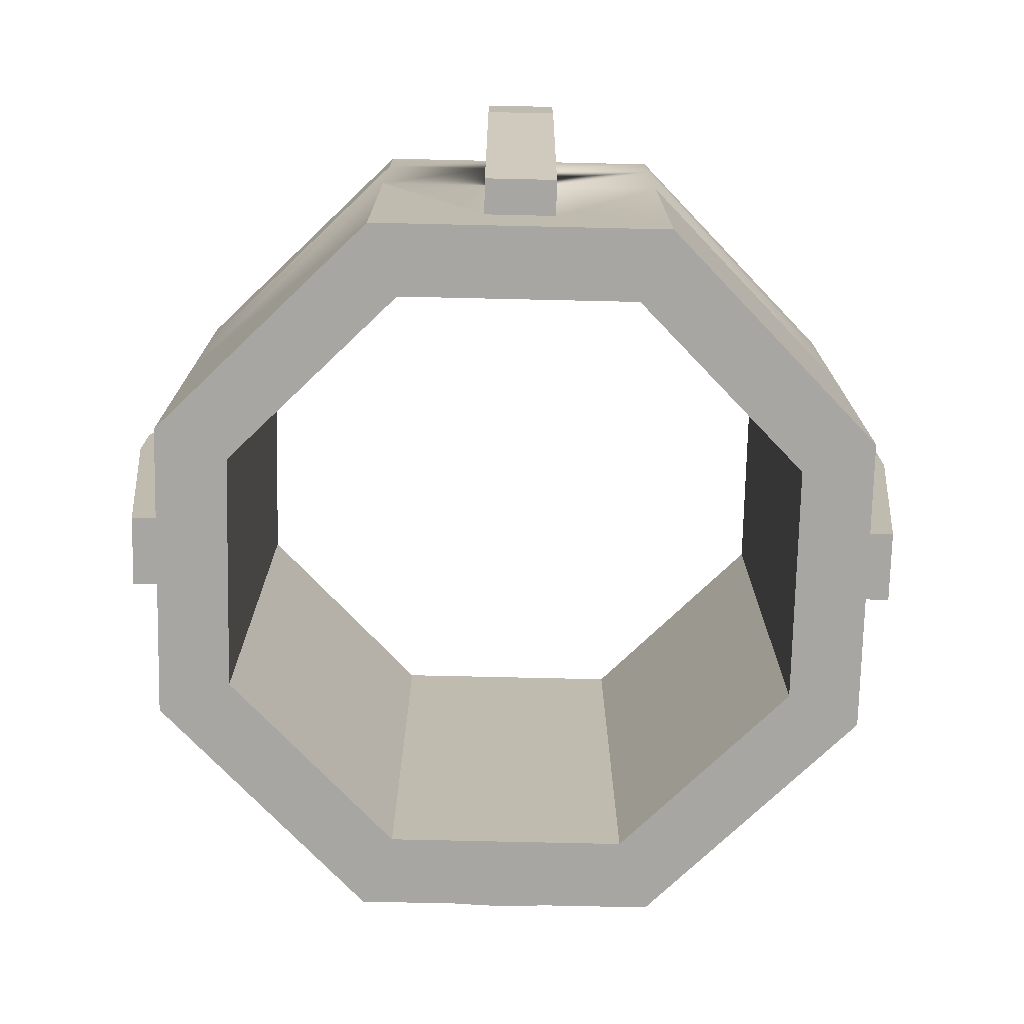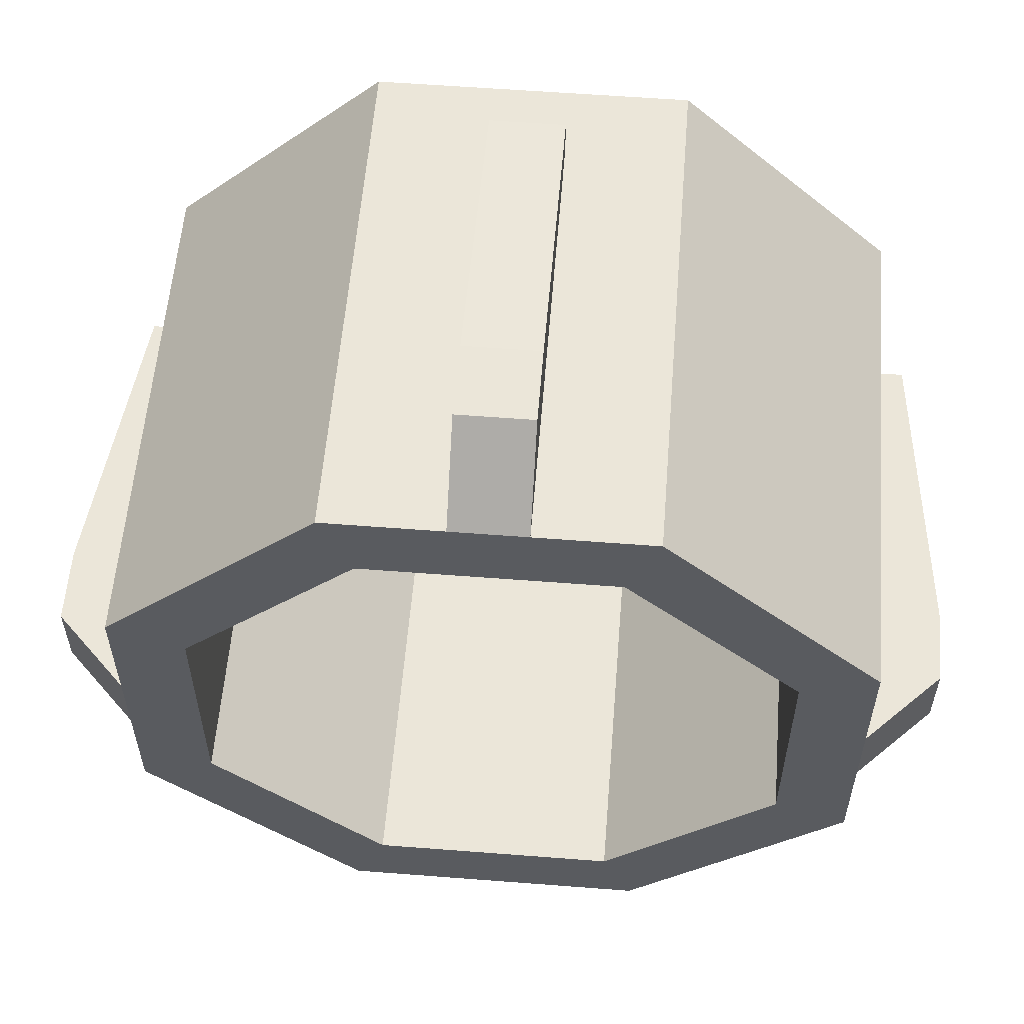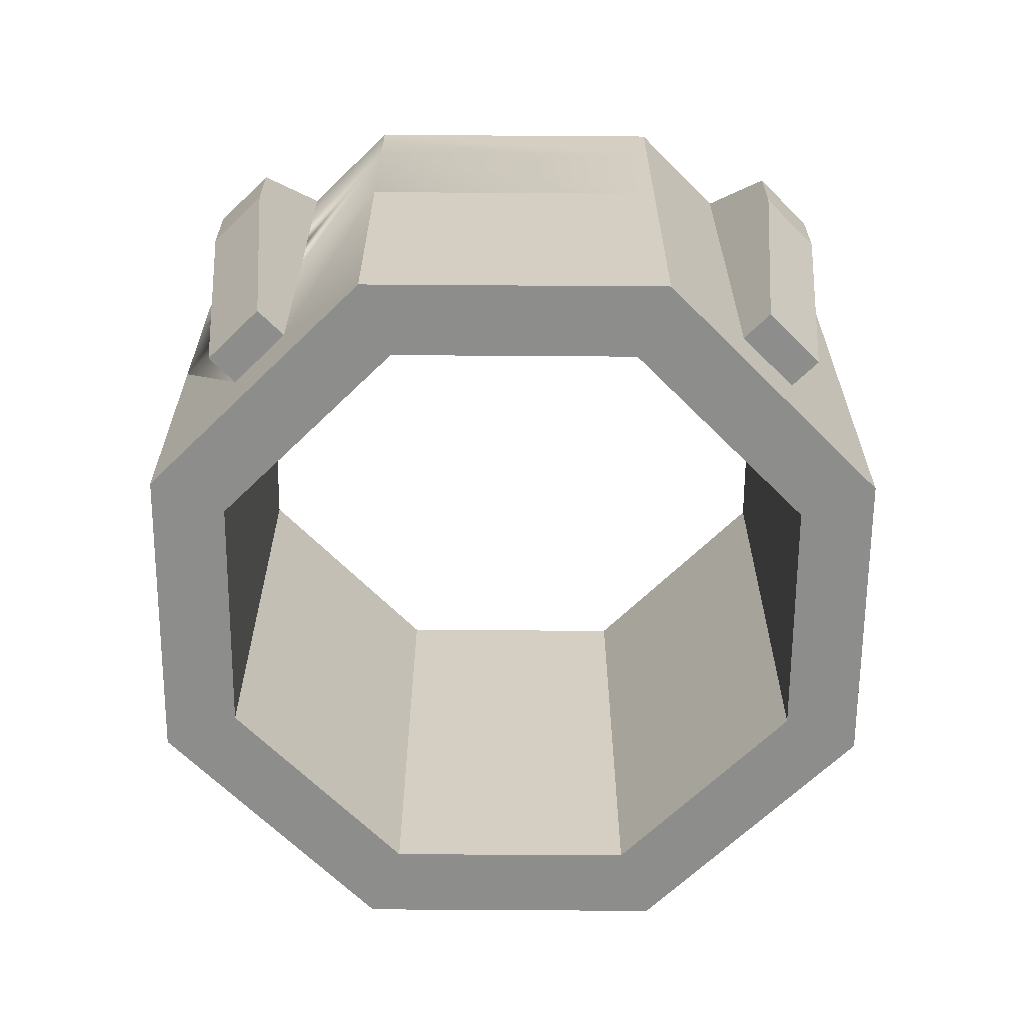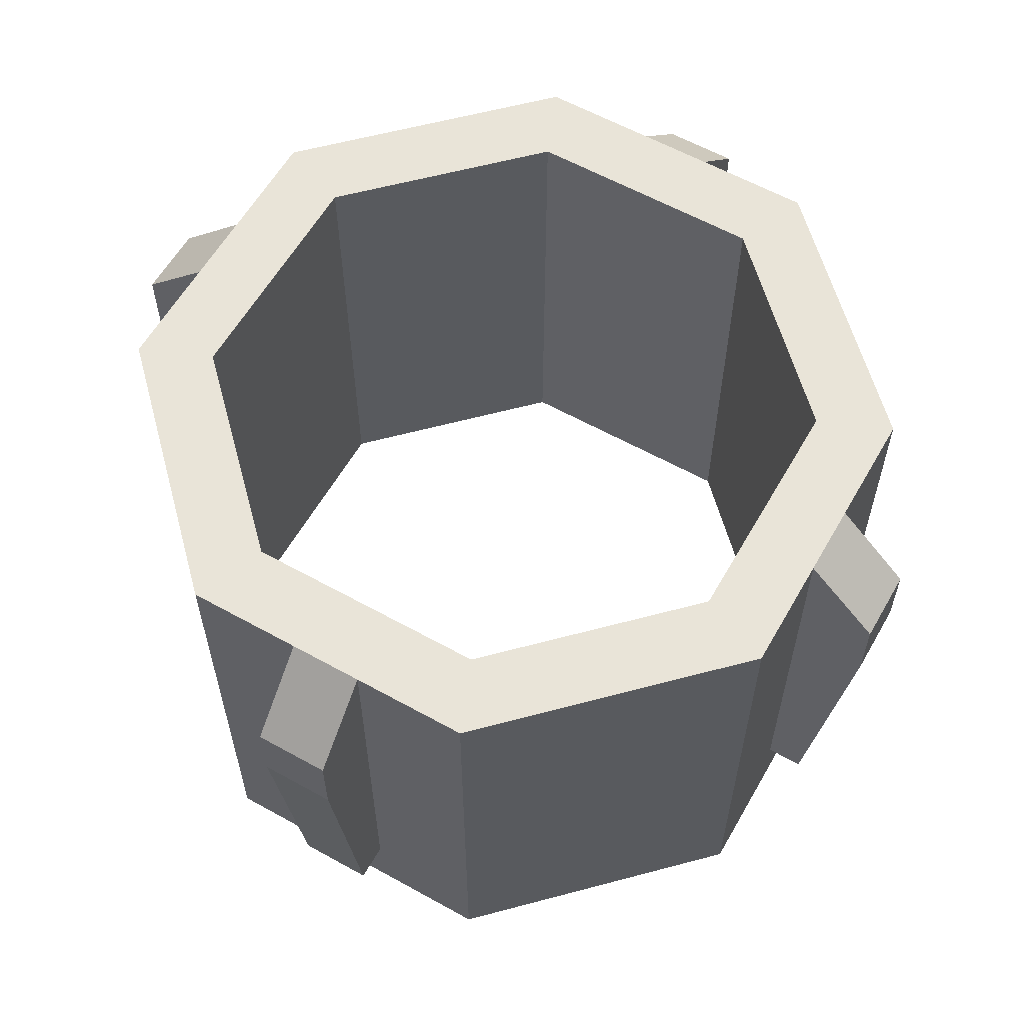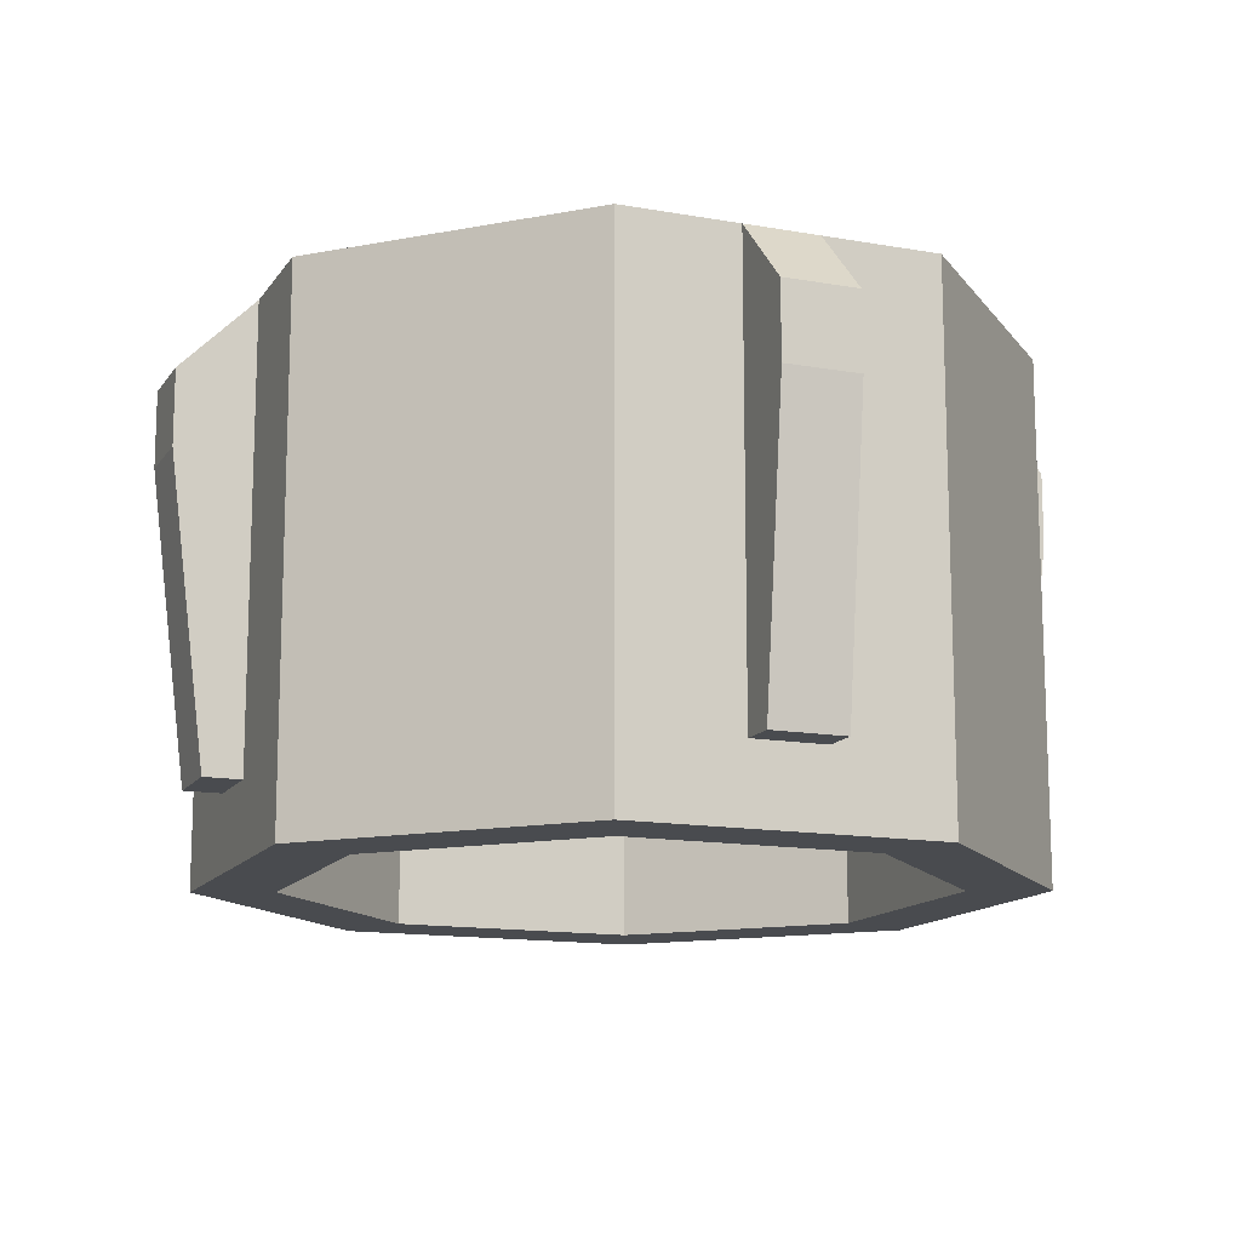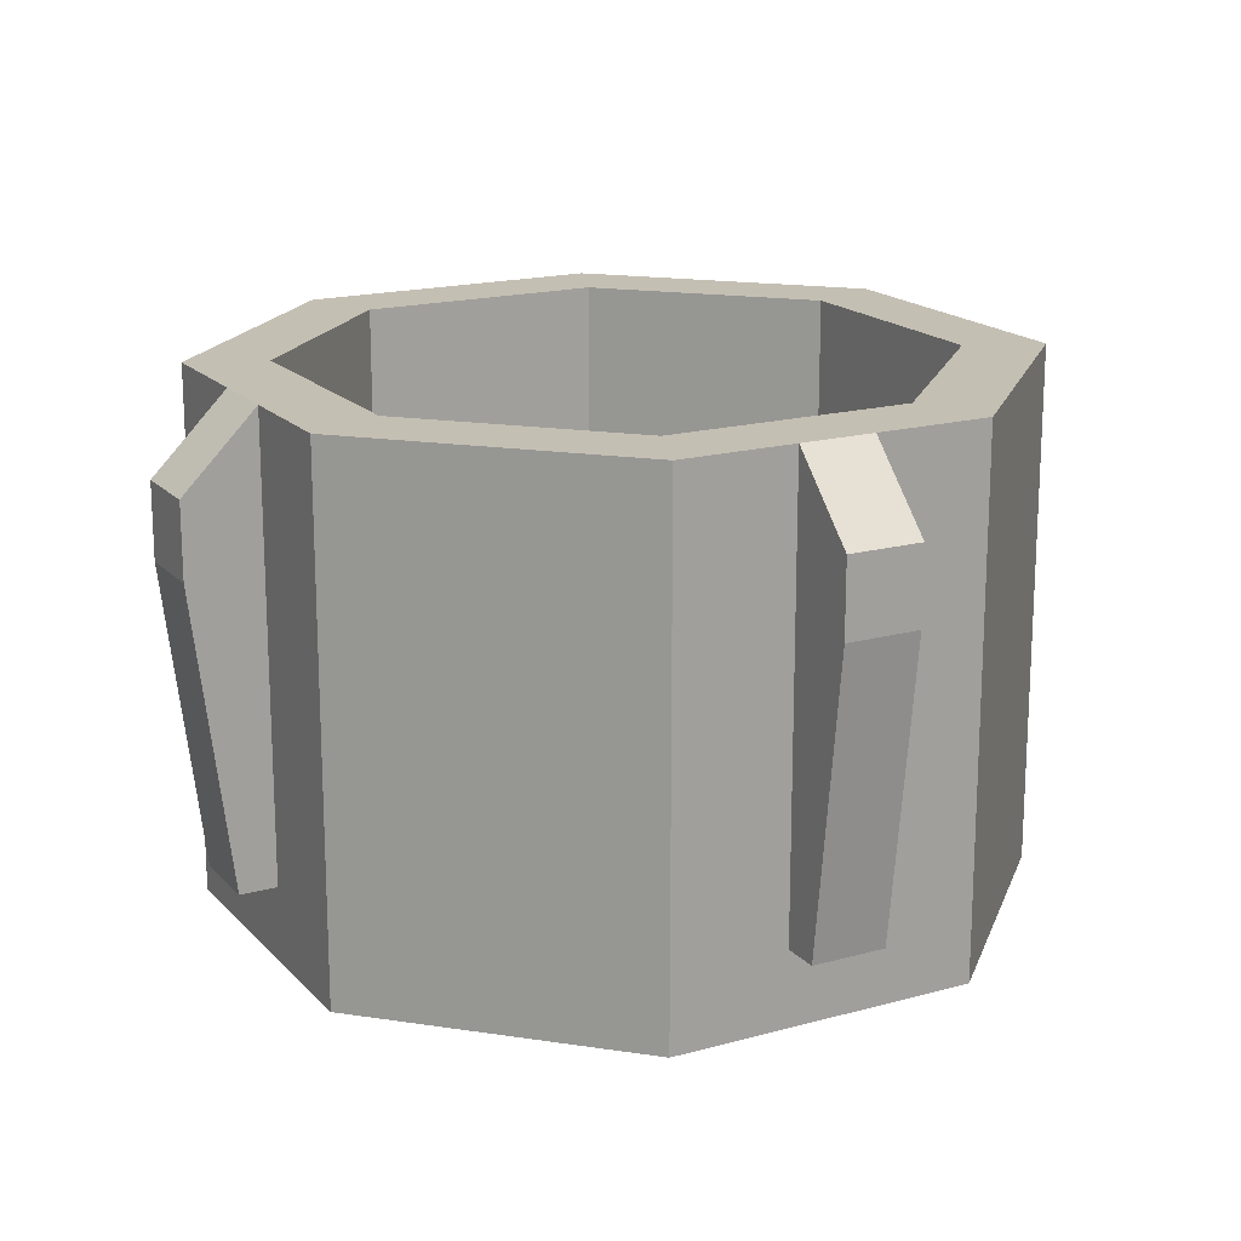
<metadata>
{"format":"obj","ext":"obj","renderer":"f3d","projection":"perspective","resolution":1024,"background":"white","views":[{"elev":-74.2,"azim":178.7,"up":"+Y"},{"elev":57.6,"azim":-175.4,"up":"+Z"},{"elev":-64.4,"azim":-135.4,"up":"+Y"},{"elev":59.9,"azim":-60.3,"up":"+Y"},{"elev":-13.7,"azim":-21.8,"up":"+Y"},{"elev":17.7,"azim":-28.4,"up":"+Y"}]}
</metadata>
<code>
o rocket_finsB
v 0.5 0.7 0.2071
v 0.5 0.6 0.05
v 0.5 0.7 0.05
v 0.5 0.6 0.2071
v -0.5 0.6 -0.05
v -0.5 0.7 -0.2071
v -0.5 0.6 -0.2071
v -0.5 0.7 -0.05
v -0.2071 -0 0.5
v -0.5 0.4 0.2071
v -0.5 -0 0.2071
v -0.2071 0.4 0.5
v 0.2071 0.7 0.5
v 0.2071 0.6 0.5
v -0.5 0 -0.2071
v -0.2071 0.4 -0.5
v -0.2071 0 -0.5
v -0.5 0.4 -0.2071
v 0.5 0.7 -0.2071
v 0.2071 0.6 -0.5
v 0.2071 0.7 -0.5
v 0.5 0.6 -0.2071
v -0.2071 0.6 0.5
v -0.5 0.7 0.2071
v -0.5 0.6 0.2071
v -0.2071 0.7 0.5
v -0.5 0.1 -0.05
v -0.5 0.1 0.05
v -0.5 0.4 0.05
v -0.5 0.4 -0.05
v -0.05 0.7 0.5
v -0.05 0.6 0.5
v 0.5 0.4 -0.2071
v 0.2071 0 -0.5
v 0.2071 0.4 -0.5
v 0.5 0 -0.2071
v 0.2071 0.4 0.5
v 0.5 -0 0.2071
v 0.5 0.4 0.2071
v 0.2071 -0 0.5
v -0.2071 0.7 -0.5
v -0.2071 0.6 -0.5
v -0.05 0.6 -0.5
v -0.05 0.7 -0.5
v 0.5 0.1 0.05
v 0.5 0.4 0.05
v 0.5 0.1 -0.05
v 0.5 0.4 -0.05
v 0.05 0.7 -0.5
v 0.05 0.6 -0.5
v -0.05 0.1 -0.5
v -0.05 0.4 -0.5
v 0.05 0.1 -0.5
v 2e-06 0.1 -0.5
v 0.05 0.4 -0.5
v -0.05 0.5 -0.5
v 0.05 0.6 0.5
v 0.05 0.7 0.5
v 0.05 0.1 0.5
v 0.05 0.4 0.5
v -0.05 0.1 0.5
v -0.05 0.4 0.5
v 0.5 0.7 -0.05
v 0.5 0.6 -0.05
v -0.5 0.7 0.05
v -0.5 0.6 0.05
v 0.6 0.5 -0.05
v 0.55 0.1 0.05
v 0.55 0.1 -0.05
v 0.6 0.5 0.05
v 0.05 0.5 0.6
v -0.05 0.1 0.55
v 0.05 0.1 0.55
v -0.05 0.5 0.6
v 0.6 0.6 0.05
v 0.6 0.6 -0.05
v 0.05 0.6 0.6
v -0.05 0.6 0.6
v -0.6 0.5 0.05
v -0.6 0.6 -0.05
v -0.6 0.5 -0.05
v -0.6 0.6 0.05
v -0.05 0.5 -0.6
v 0.05 0.1 -0.55
v -0.05 0.1 -0.55
v 0.05 0.5 -0.6
v -0.05 0.6 -0.6
v 0.05 0.6 -0.6
v -0.55 0.1 -0.05
v -0.55 0.1 0.05
v 2e-06 0.7 -0.5
v 0.5 0.5 -0.05
v 0.05 0.5 0.5
v -0.5 0.5 0.05
v 0.4 -0 0.1657
v 0.4 -0 0.05
v 0.4 0 -0.05
v 0.1657 -0 0.4
v 0.05 -0 0.4
v -0.05 -0 0.4
v -0.1657 -0 0.4
v -0.4 -0 0.1657
v -0.4 -0 0.05
v -0.4 0 -0.05
v -0.4 0 -0.1657
v 0.4 0 -0.1657
v -0.1657 0 -0.4
v 0.1657 0 -0.4
v 0.4 0.7 -0.1657
v 0.4 0.7 -0.05
v 0.1657 0.7 -0.4
v -0.1657 0.7 -0.4
v -0.4 0.7 -0.1657
v -0.4 0.7 -0.05
v -0.4 0.7 0.05
v -0.4 0.7 0.1657
v 0.4 0.7 0.05
v 0.4 0.7 0.1657
v -0.1657 0.7 0.4
v -0.05 0.7 0.4
v 0.05 0.7 0.4
v 0.1657 0.7 0.4
f 1 2 3
f 2 1 4
f 5 6 7
f 6 5 8
f 9 10 11
f 10 9 12
f 13 4 1
f 4 13 14
f 15 16 17
f 16 15 18
f 19 20 21
f 20 19 22
f 23 24 25
f 24 23 26
f 15 27 18
f 27 15 11
f 27 11 28
f 28 11 29
f 29 11 10
f 30 18 27
f 31 23 32
f 23 31 26
f 33 34 35
f 34 33 36
f 37 38 39
f 38 37 40
f 7 41 42
f 41 7 6
f 41 43 42
f 43 41 44
f 39 45 46
f 38 45 39
f 38 47 45
f 36 47 38
f 36 48 47
f 48 36 33
f 49 20 50
f 20 49 21
f 17 51 34
f 51 17 16
f 51 16 52
f 53 34 51
f 34 53 35
f 53 51 54
f 35 53 55
f 55 50 35
f 20 35 50
f 16 42 52
f 56 52 42
f 43 56 42
f 13 57 14
f 57 13 58
f 40 59 9
f 59 40 37
f 59 37 60
f 61 9 59
f 9 61 12
f 12 61 62
f 63 22 19
f 22 63 64
f 25 65 66
f 65 25 24
f 22 35 20
f 35 22 33
f 14 39 4
f 39 14 37
f 32 12 62
f 12 32 23
f 18 42 16
f 42 18 7
f 30 7 18
f 7 30 5
f 12 25 10
f 25 12 23
f 67 68 69
f 68 67 70
f 71 72 73
f 72 71 74
f 75 67 76
f 67 75 70
f 68 47 69
f 47 68 45
f 77 74 71
f 74 77 78
f 79 80 81
f 80 79 82
f 72 59 73
f 59 72 61
f 83 84 85
f 84 83 86
f 87 86 83
f 86 87 88
f 54 84 53
f 84 54 85
f 85 54 51
f 89 79 81
f 79 89 90
f 88 91 49
f 91 88 87
f 91 87 44
f 90 27 28
f 27 90 89
f 72 62 61
f 62 72 32
f 32 72 31
f 31 72 78
f 78 72 74
f 64 33 22
f 33 64 48
f 48 64 92
f 3 76 63
f 76 3 75
f 77 57 58
f 57 77 93
f 93 77 60
f 60 77 73
f 73 77 71
f 73 59 60
f 58 78 77
f 78 58 31
f 49 86 88
f 86 49 84
f 84 49 53
f 53 49 50
f 53 50 55
f 56 43 52
f 43 51 52
f 43 85 51
f 44 85 43
f 87 85 44
f 85 87 83
f 70 45 68
f 45 70 46
f 46 70 2
f 2 70 75
f 2 75 3
f 48 69 47
f 69 48 67
f 67 48 92
f 67 92 76
f 76 92 64
f 76 64 63
f 82 8 80
f 8 82 65
f 14 60 37
f 60 14 93
f 93 14 57
f 29 90 28
f 90 29 79
f 79 29 94
f 79 94 82
f 82 94 66
f 82 66 65
f 81 27 89
f 27 81 30
f 30 81 5
f 5 81 80
f 5 80 8
f 4 46 2
f 46 4 39
f 10 94 29
f 94 10 66
f 66 10 25
f 38 95 36
f 95 38 40
f 36 95 96
f 36 96 97
f 95 40 98
f 98 40 9
f 98 9 99
f 99 9 100
f 100 9 101
f 101 9 102
f 102 9 11
f 102 11 103
f 103 11 104
f 104 11 105
f 106 36 97
f 15 105 11
f 17 105 15
f 17 107 105
f 17 108 107
f 34 106 108
f 34 108 17
f 36 106 34
f 19 3 63
f 3 19 1
f 1 19 109
f 109 19 21
f 1 109 110
f 109 21 111
f 111 21 49
f 111 49 112
f 112 49 91
f 112 91 44
f 112 44 41
f 112 41 113
f 113 41 6
f 113 6 114
f 114 6 115
f 115 6 116
f 117 1 110
f 118 1 117
f 24 116 6
f 26 116 24
f 26 119 116
f 31 119 26
f 31 120 119
f 58 120 31
f 58 121 120
f 58 122 121
f 13 118 122
f 13 122 58
f 1 118 13
f 24 6 8
f 24 8 65
f 119 100 101
f 100 119 99
f 99 119 98
f 98 119 122
f 122 119 120
f 122 120 121
f 122 95 98
f 95 122 118
f 97 109 106
f 109 97 110
f 110 97 96
f 110 96 117
f 117 96 95
f 117 95 118
f 109 108 106
f 108 109 111
f 111 107 108
f 107 111 112
f 113 107 112
f 107 113 105
f 114 105 113
f 105 114 104
f 104 114 115
f 104 115 103
f 103 115 116
f 103 116 102
f 119 102 116
f 102 119 101

</code>
